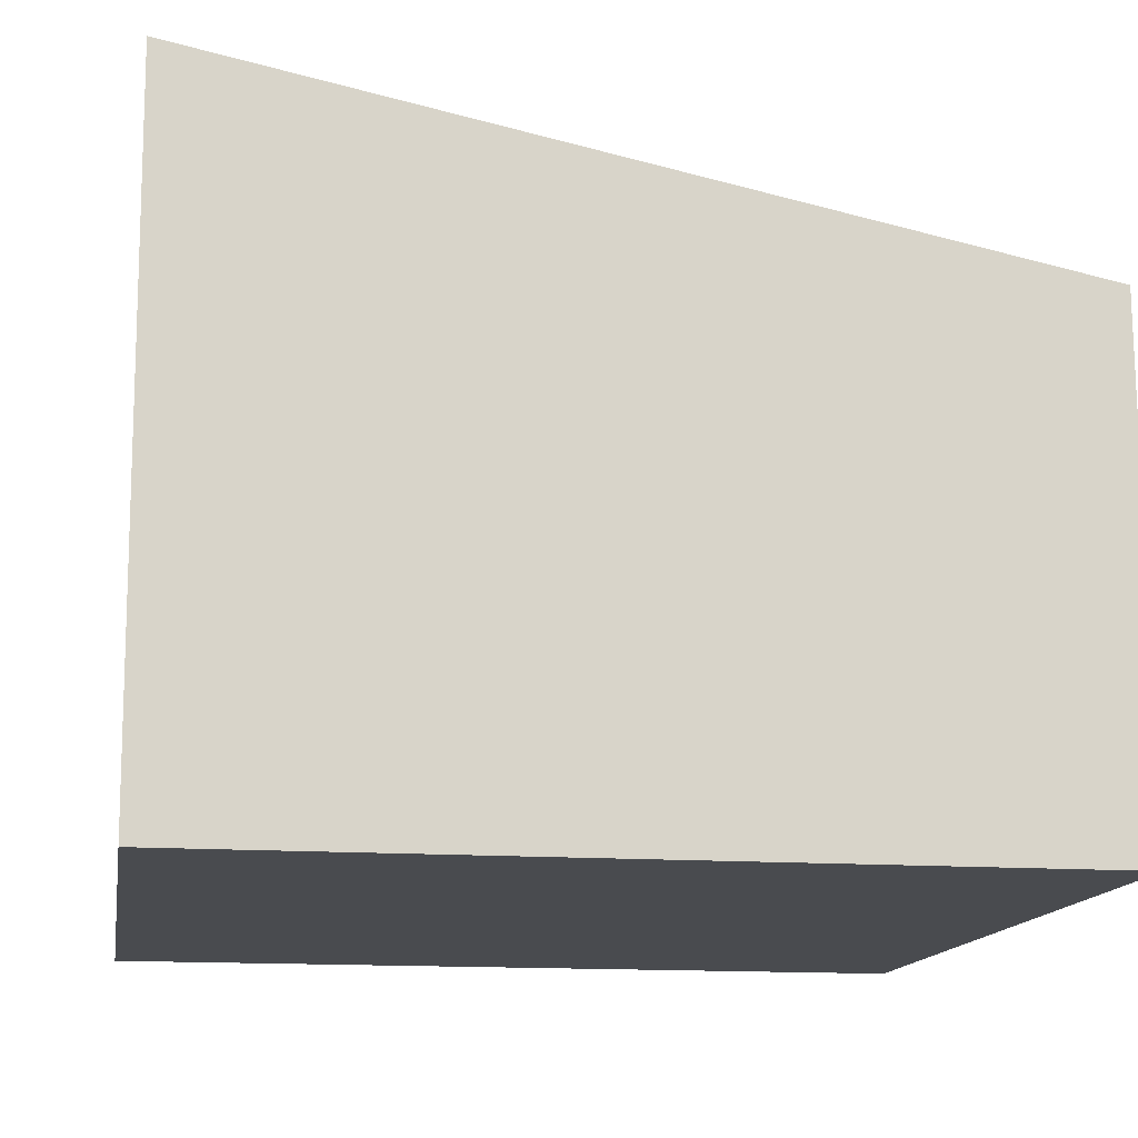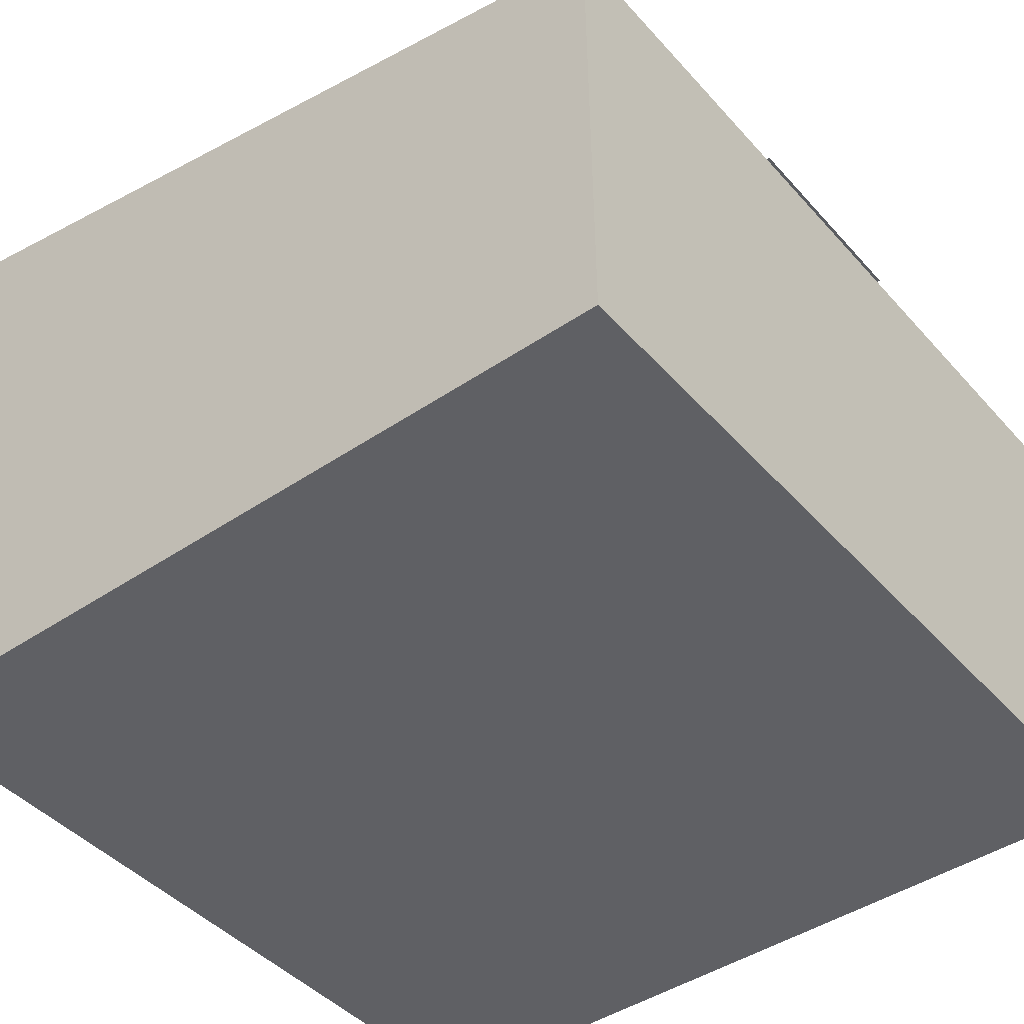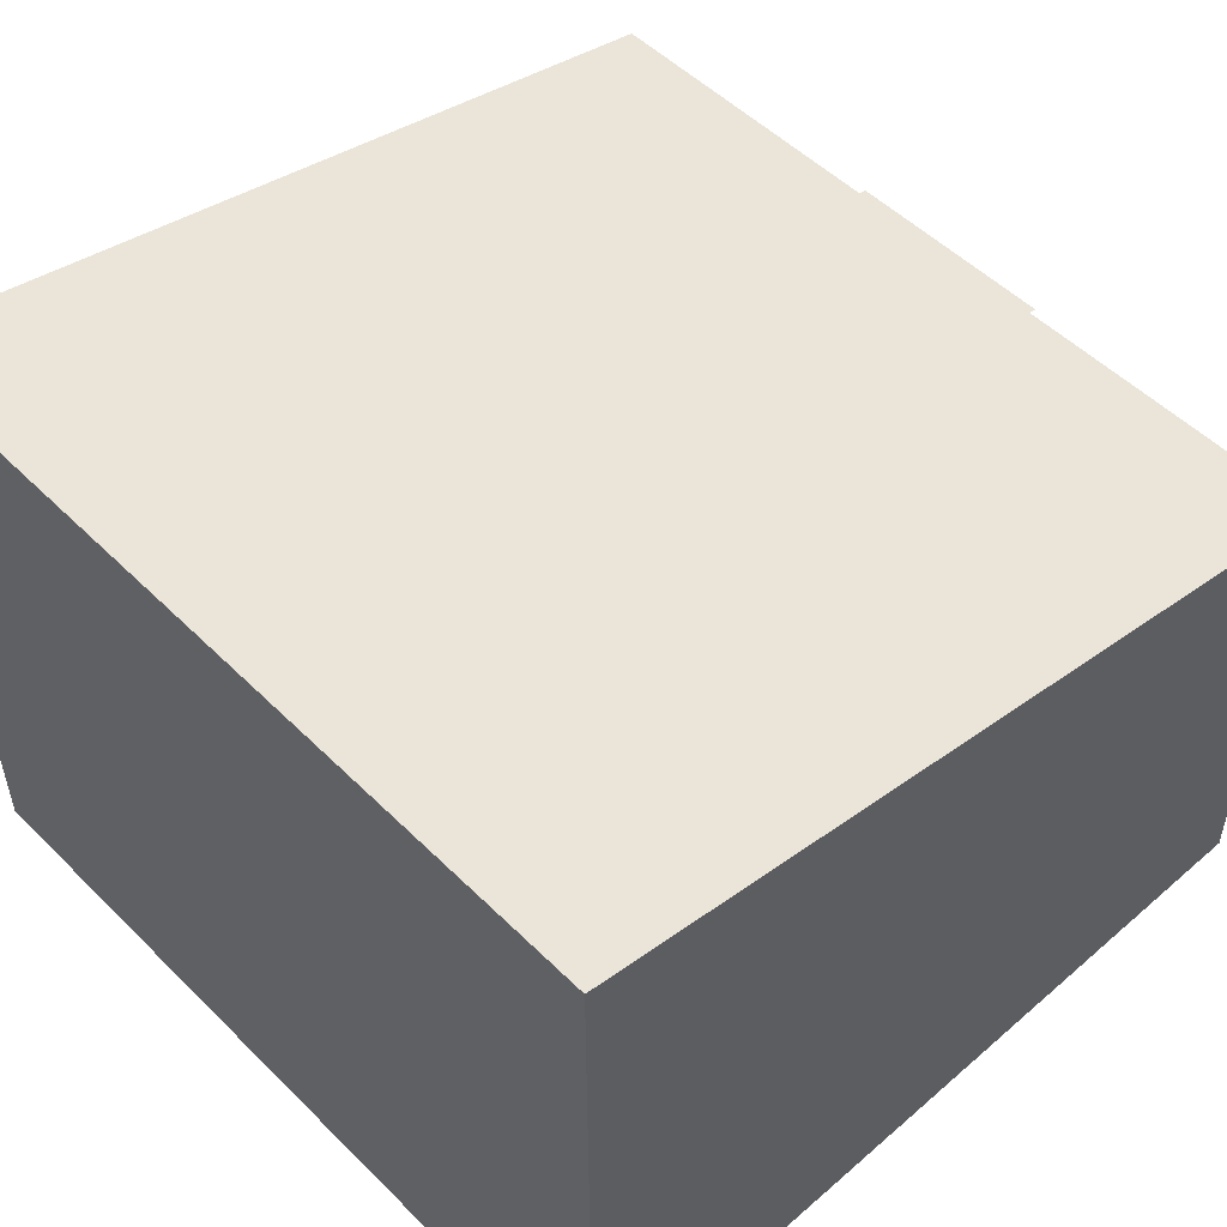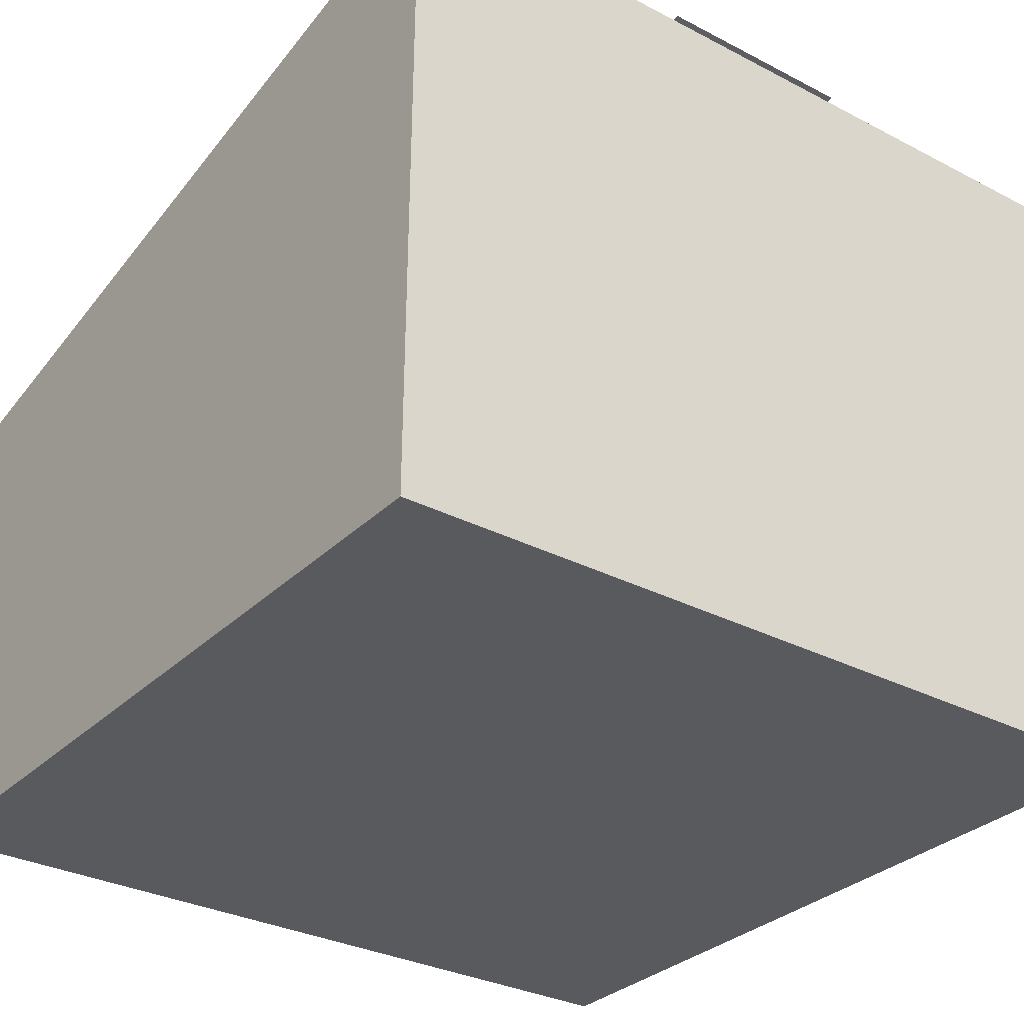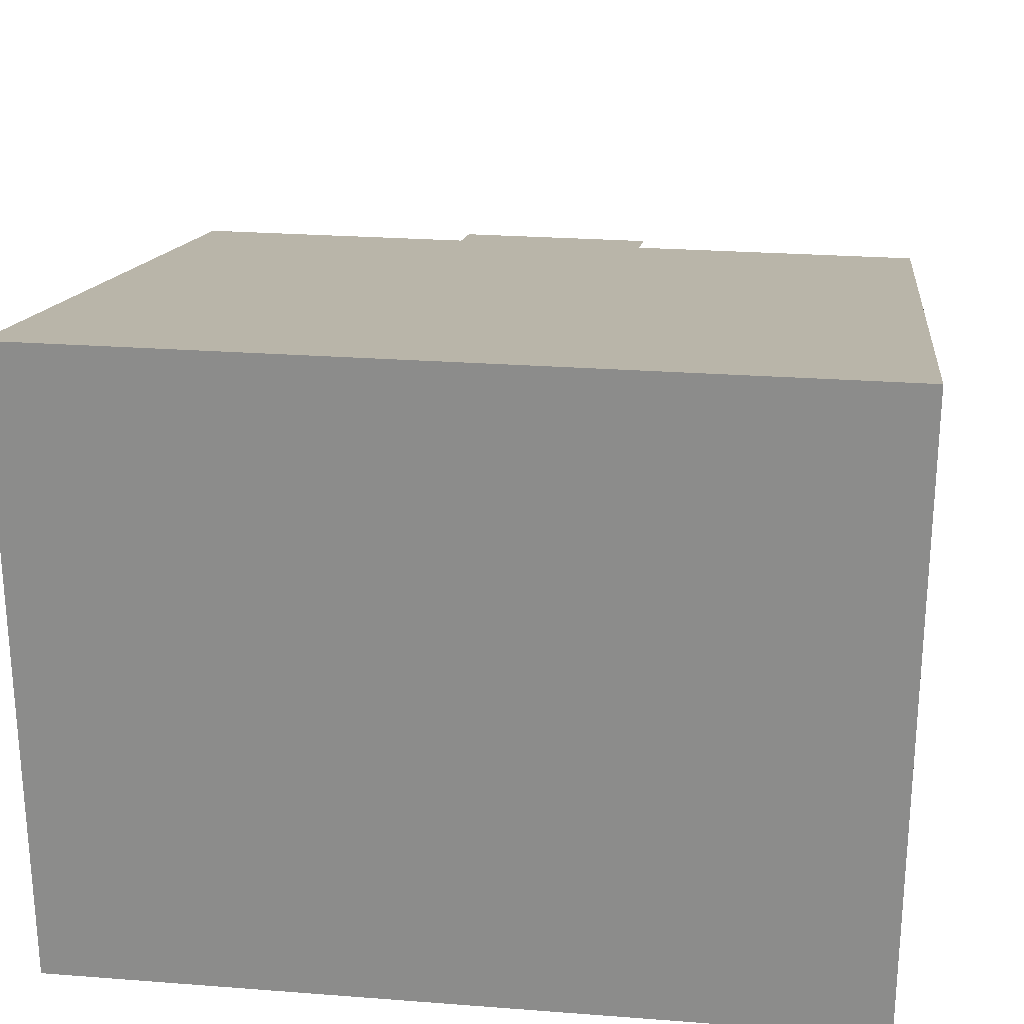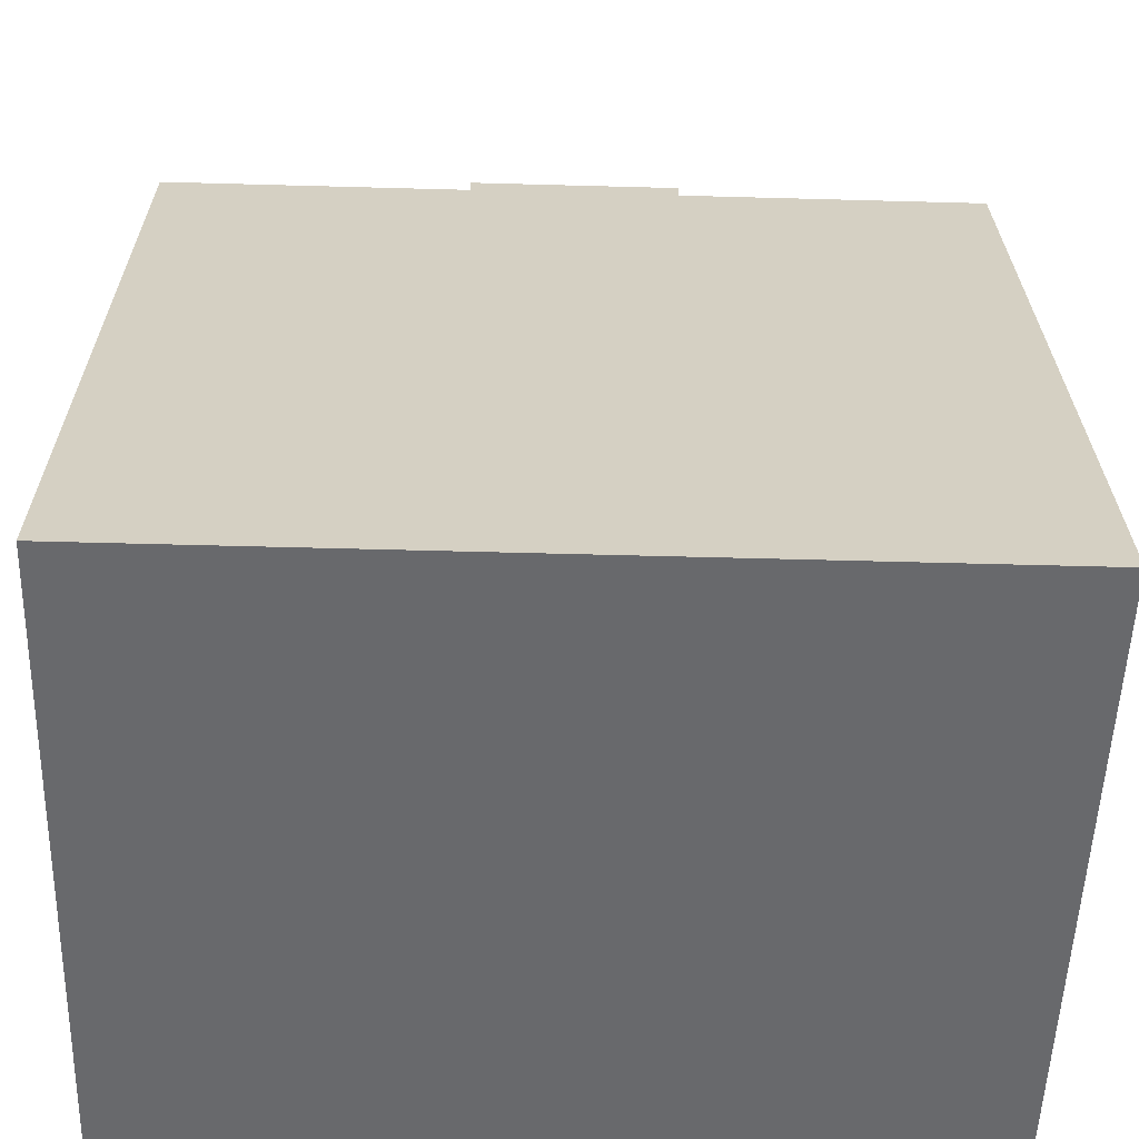
<metadata>
{"format":"obj","ext":"obj","renderer":"f3d","projection":"perspective","resolution":1024,"background":"white","views":[{"elev":-14.1,"azim":-99.3,"up":"+Y"},{"elev":-44.1,"azim":-51.6,"up":"+Y"},{"elev":51.6,"azim":-133.2,"up":"+Y"},{"elev":-31.2,"azim":143.5,"up":"+Y"},{"elev":24.4,"azim":-172.8,"up":"+Y"},{"elev":-53.0,"azim":178.3,"up":"+Z"}]}
</metadata>
<code>
v 0.625 0.81 0
v 0.625 0.61 1
v 0.375 0.61 1
v 0.375 0.81 0
v 1 0 1.003
v 1 0 0.004013
v 0 0 0.004013
v 0 0 1.003
v 1 0.6 1
v 1 0.8 0
v 0 0.8 0
v 0 0.6 1
f 4 3 2 1
f 8 7 6 5
f 10 9 5 6
f 12 11 7 8
f 11 12 9 10
f 12 8 5 9
f 11 10 6 7

</code>
